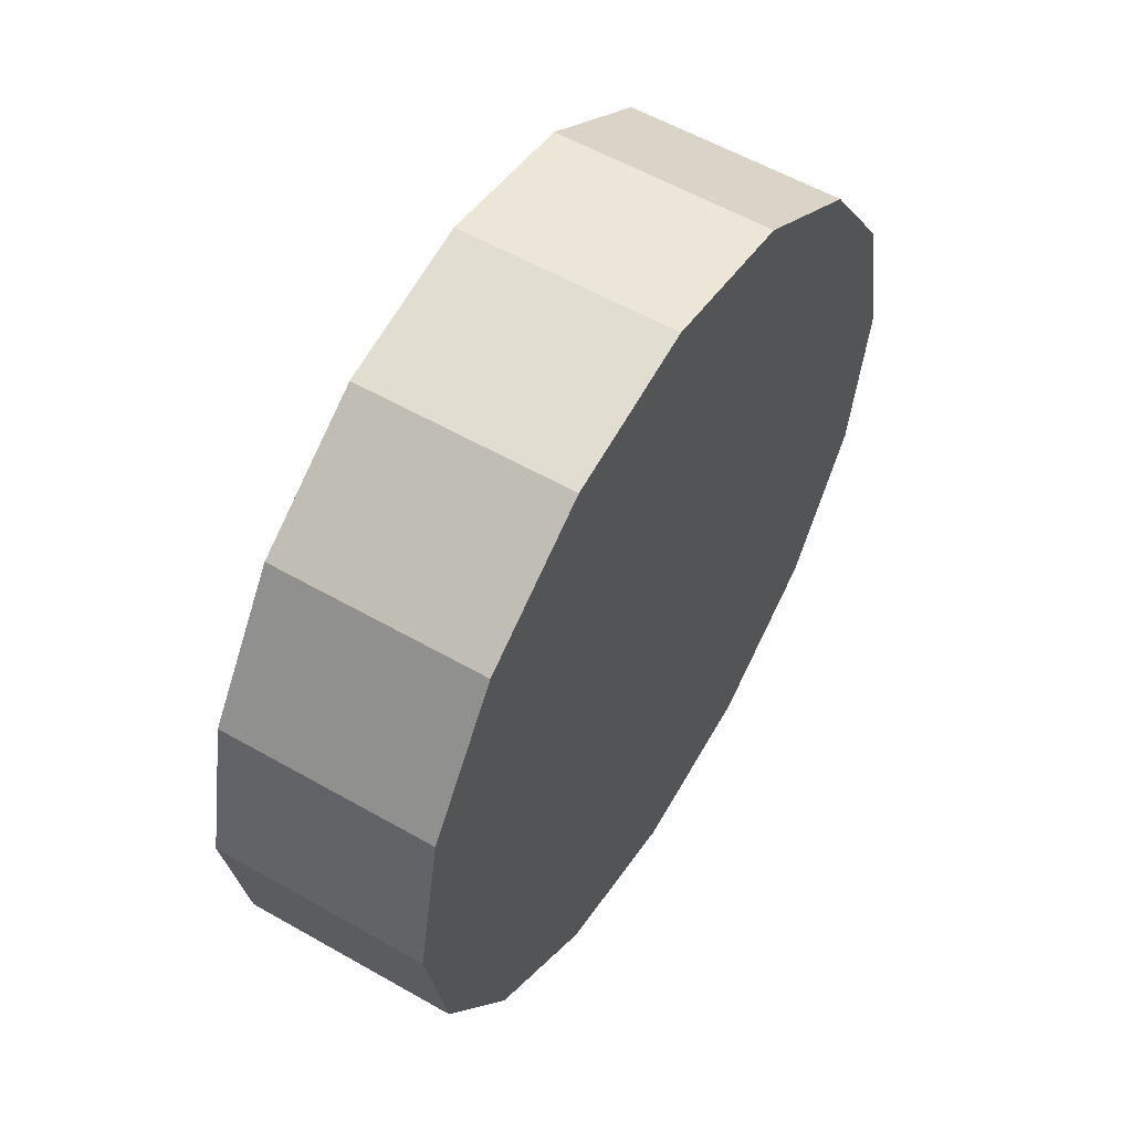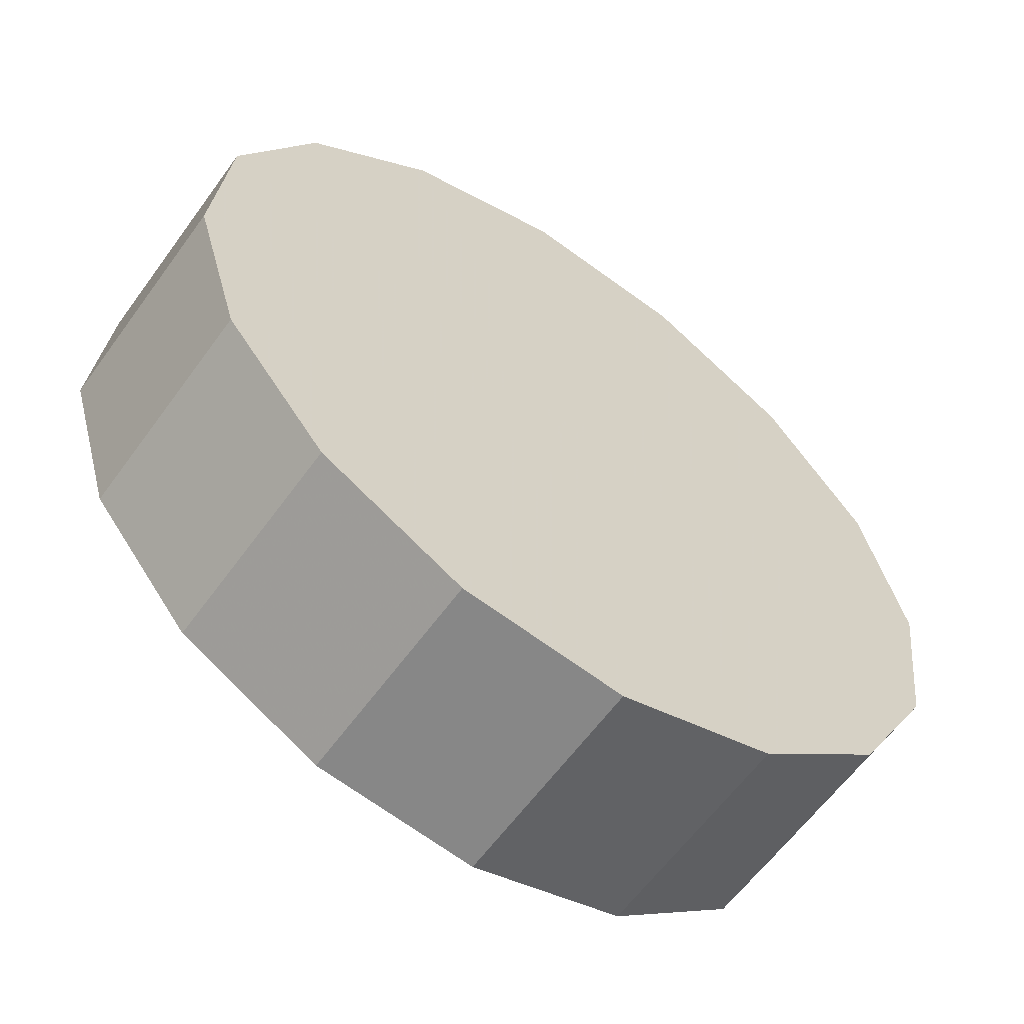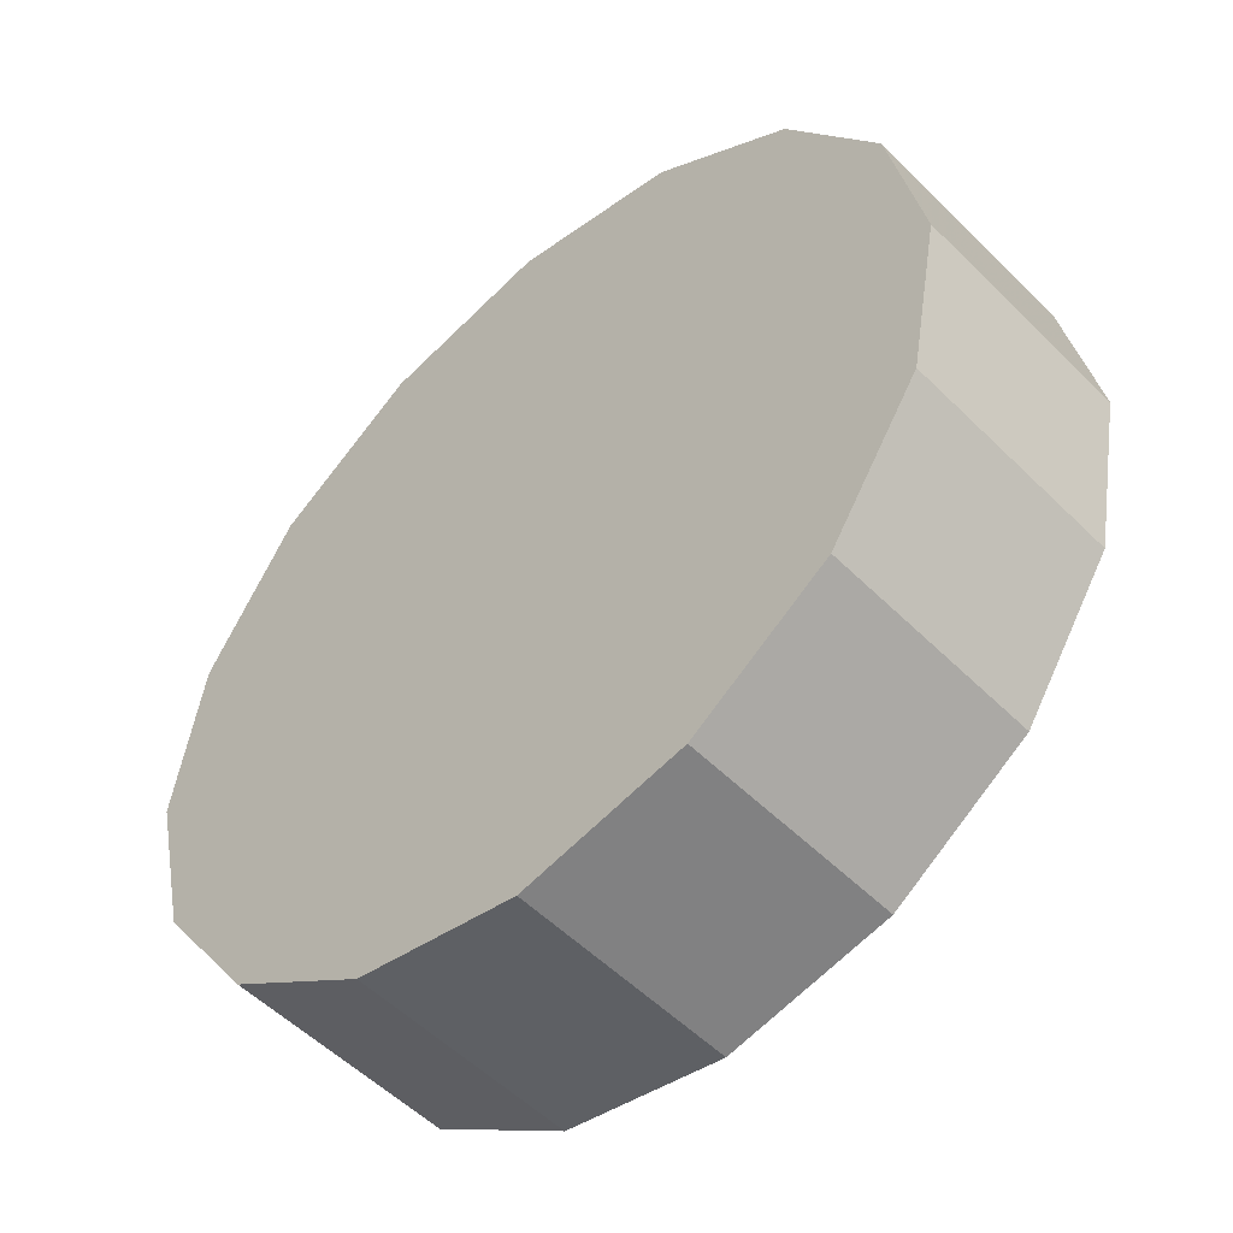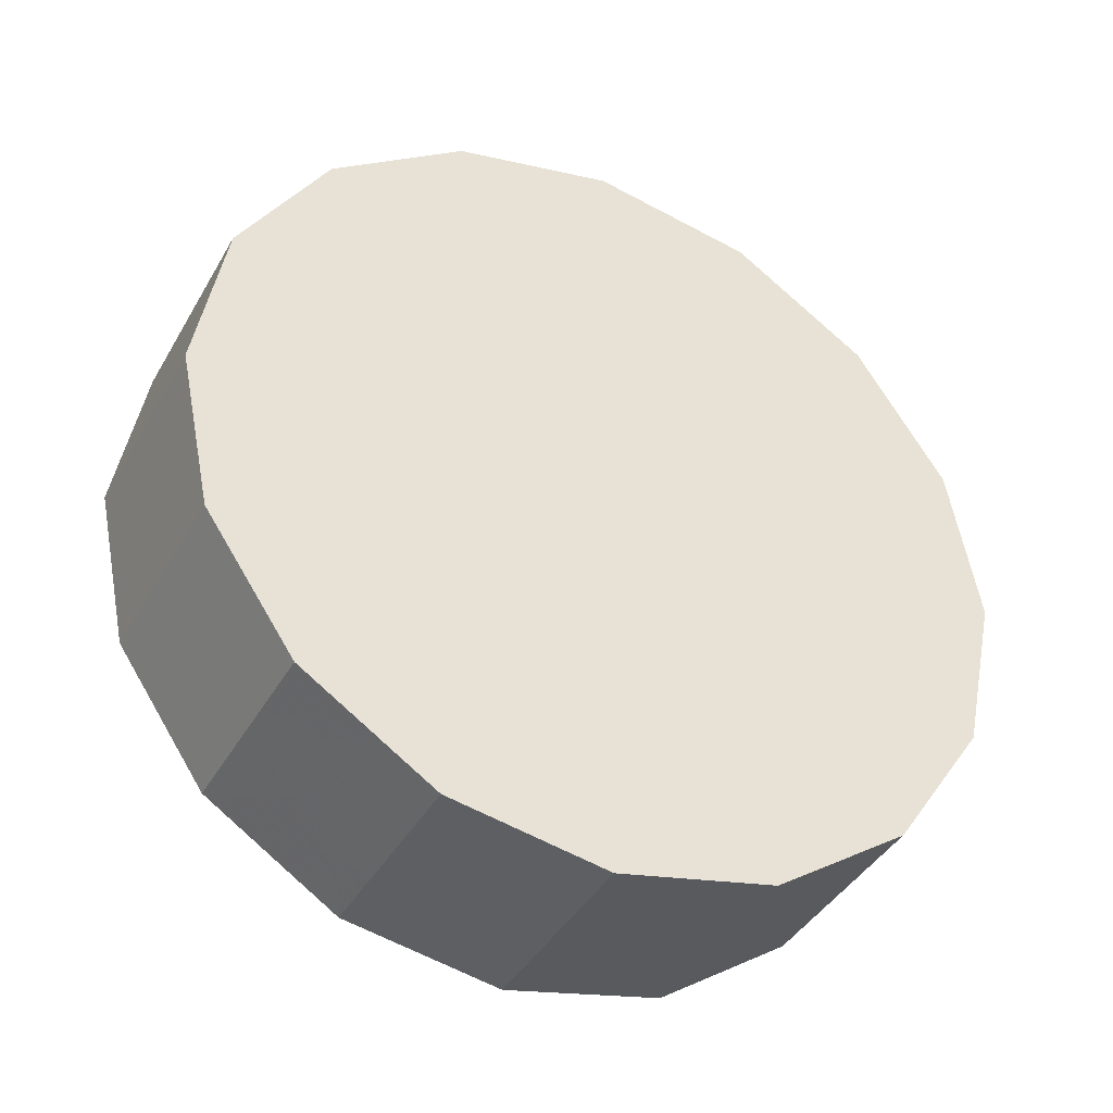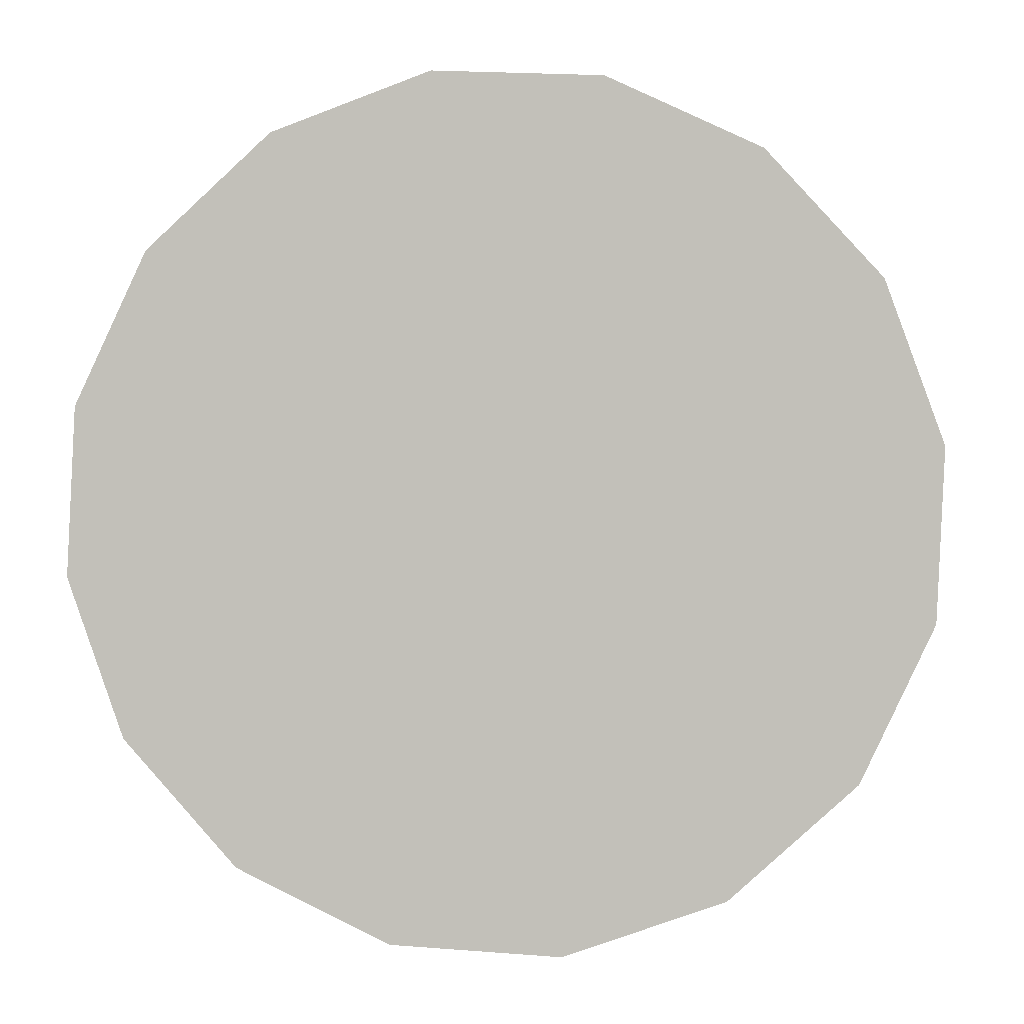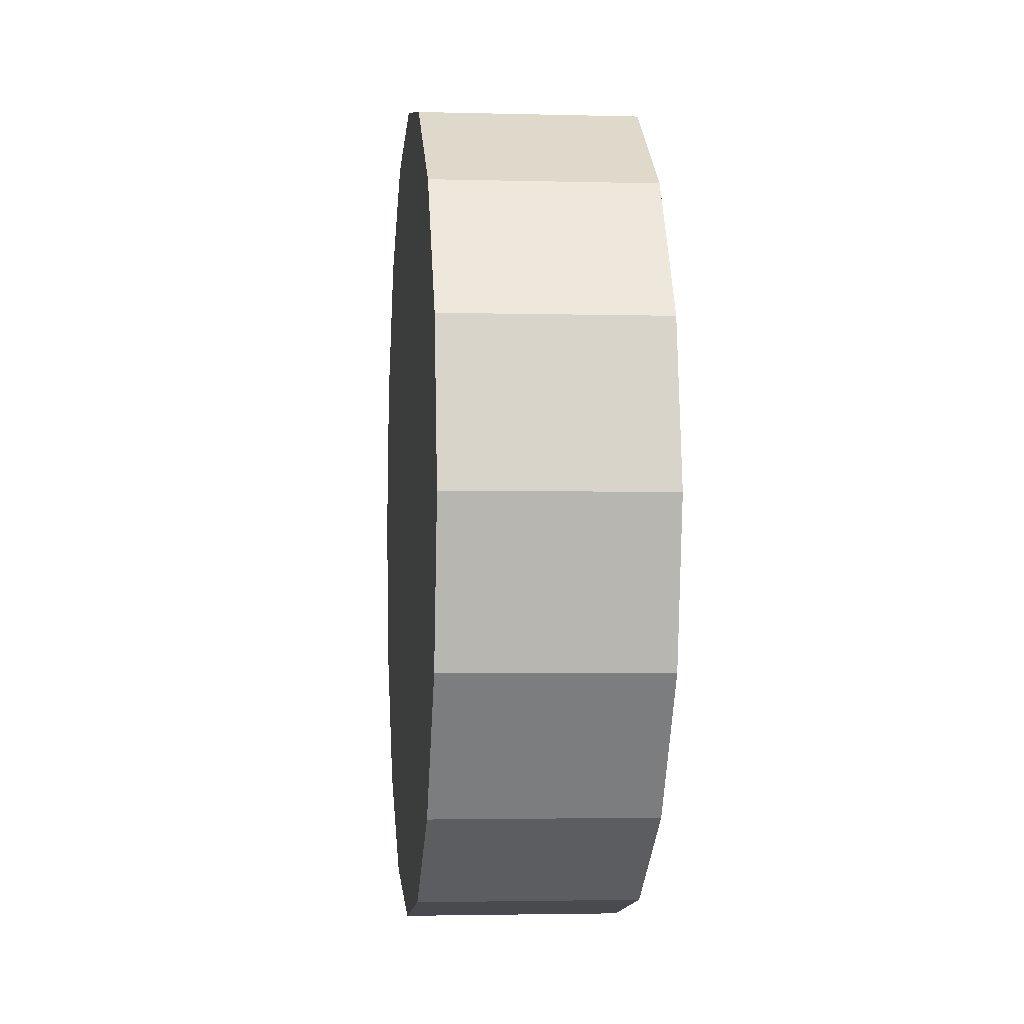
<metadata>
{"format":"obj","ext":"obj","renderer":"f3d","projection":"perspective","resolution":1024,"background":"white","views":[{"elev":55.8,"azim":164.0,"up":"+Y"},{"elev":4.4,"azim":31.7,"up":"+Z"},{"elev":37.6,"azim":179.3,"up":"+Z"},{"elev":-38.8,"azim":-163.5,"up":"+Y"},{"elev":-47.2,"azim":-78.5,"up":"+Z"},{"elev":-2.5,"azim":-53.0,"up":"+Y"}]}
</metadata>
<code>
v 1.419 -1.223 2.39
v 1.413 -1.183 2.396
v 1.396 -1.149 2.411
v 1.371 -1.126 2.434
v 1.342 -1.118 2.462
v 1.312 -1.126 2.489
v 1.287 -1.149 2.512
v 1.271 -1.183 2.528
v 1.265 -1.223 2.533
v 1.271 -1.264 2.528
v 1.287 -1.298 2.512
v 1.312 -1.32 2.489
v 1.342 -1.328 2.462
v 1.371 -1.32 2.434
v 1.396 -1.298 2.411
v 1.413 -1.264 2.396
v 1.342 -1.223 2.462
v 1.342 -1.223 2.462
v 1.342 -1.223 2.462
v 1.342 -1.223 2.462
v 1.342 -1.223 2.462
v 1.342 -1.223 2.462
v 1.342 -1.223 2.462
v 1.342 -1.223 2.462
v 1.342 -1.223 2.462
v 1.342 -1.223 2.462
v 1.342 -1.223 2.462
v 1.342 -1.223 2.462
v 1.342 -1.223 2.462
v 1.342 -1.223 2.462
v 1.342 -1.223 2.462
v 1.342 -1.223 2.462
v 1.456 -1.223 2.43
v 1.45 -1.183 2.436
v 1.433 -1.149 2.451
v 1.408 -1.126 2.474
v 1.379 -1.118 2.502
v 1.349 -1.126 2.529
v 1.324 -1.149 2.552
v 1.308 -1.183 2.568
v 1.302 -1.223 2.573
v 1.308 -1.264 2.568
v 1.324 -1.298 2.552
v 1.349 -1.32 2.529
v 1.379 -1.328 2.502
v 1.408 -1.32 2.474
v 1.433 -1.298 2.451
v 1.45 -1.264 2.436
v 1.379 -1.223 2.502
v 1.379 -1.223 2.502
v 1.379 -1.223 2.502
v 1.379 -1.223 2.502
v 1.379 -1.223 2.502
v 1.379 -1.223 2.502
v 1.379 -1.223 2.502
v 1.379 -1.223 2.502
v 1.379 -1.223 2.502
v 1.379 -1.223 2.502
v 1.379 -1.223 2.502
v 1.379 -1.223 2.502
v 1.379 -1.223 2.502
v 1.379 -1.223 2.502
v 1.379 -1.223 2.502
v 1.379 -1.223 2.502
f 33 34 49
f 49 34 50
f 34 35 50
f 50 35 51
f 35 36 51
f 51 36 52
f 36 37 52
f 52 37 53
f 37 38 53
f 53 38 54
f 38 39 54
f 54 39 55
f 39 40 55
f 55 40 56
f 40 41 56
f 56 41 57
f 41 42 57
f 57 42 58
f 42 43 58
f 58 43 59
f 43 44 59
f 59 44 60
f 44 45 60
f 60 45 61
f 45 46 61
f 61 46 62
f 46 47 62
f 62 47 63
f 47 48 63
f 63 48 64
f 48 33 64
f 64 33 49
f 2 1 17
f 2 17 18
f 3 2 18
f 3 18 19
f 4 3 19
f 4 19 20
f 5 4 20
f 5 20 21
f 6 5 21
f 6 21 22
f 7 6 22
f 7 22 23
f 8 7 23
f 8 23 24
f 9 8 24
f 9 24 25
f 10 9 25
f 10 25 26
f 11 10 26
f 11 26 27
f 12 11 27
f 12 27 28
f 13 12 28
f 13 28 29
f 14 13 29
f 14 29 30
f 15 14 30
f 15 30 31
f 16 15 31
f 16 31 32
f 1 16 32
f 1 32 17
f 49 50 17
f 17 50 18
f 50 51 18
f 18 51 19
f 51 52 19
f 19 52 20
f 52 53 20
f 20 53 21
f 53 54 21
f 21 54 22
f 54 55 22
f 22 55 23
f 55 56 23
f 23 56 24
f 56 57 24
f 24 57 25
f 57 58 25
f 25 58 26
f 58 59 26
f 26 59 27
f 59 60 27
f 27 60 28
f 60 61 28
f 28 61 29
f 61 62 29
f 29 62 30
f 62 63 30
f 30 63 31
f 63 64 31
f 31 64 32
f 64 49 32
f 32 49 17
f 1 2 33
f 33 2 34
f 2 3 34
f 34 3 35
f 3 4 35
f 35 4 36
f 4 5 36
f 36 5 37
f 5 6 37
f 37 6 38
f 6 7 38
f 38 7 39
f 7 8 39
f 39 8 40
f 8 9 40
f 40 9 41
f 9 10 41
f 41 10 42
f 10 11 42
f 42 11 43
f 11 12 43
f 43 12 44
f 12 13 44
f 44 13 45
f 13 14 45
f 45 14 46
f 14 15 46
f 46 15 47
f 15 16 47
f 47 16 48
f 16 1 48
f 48 1 33

</code>
